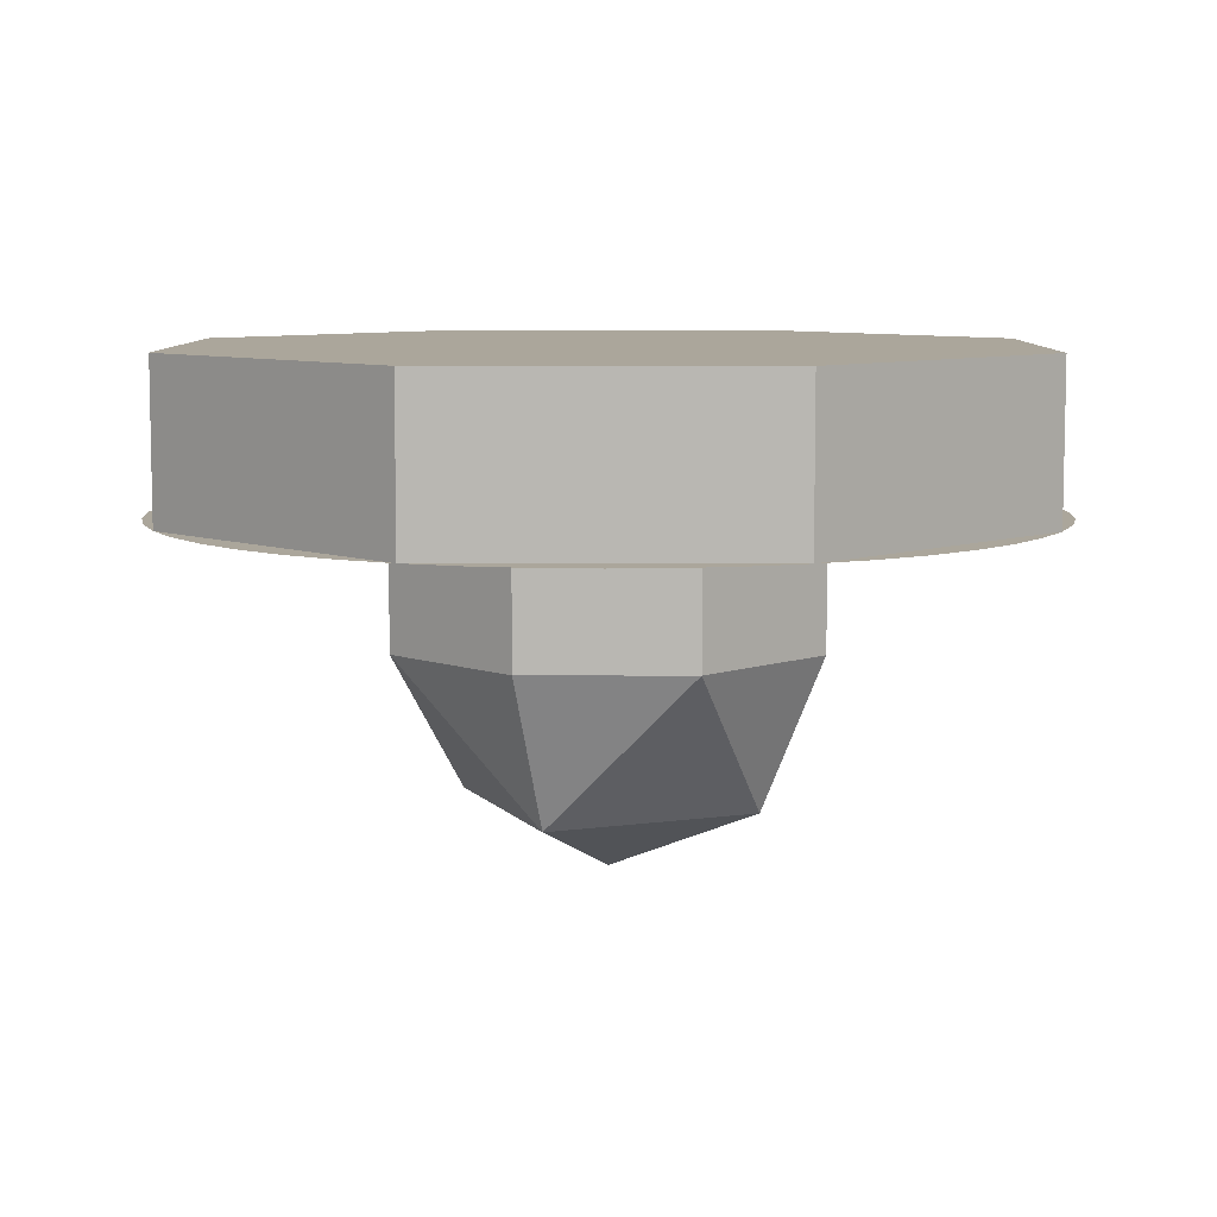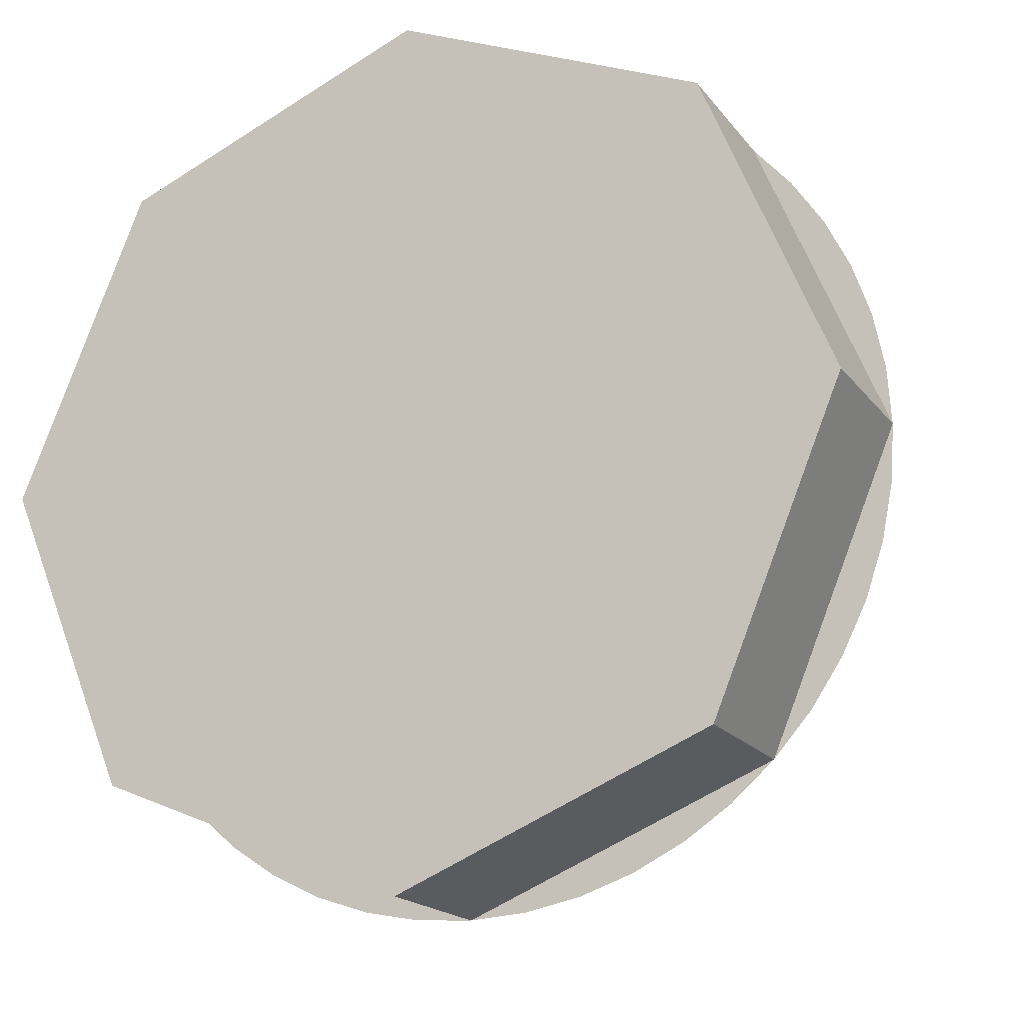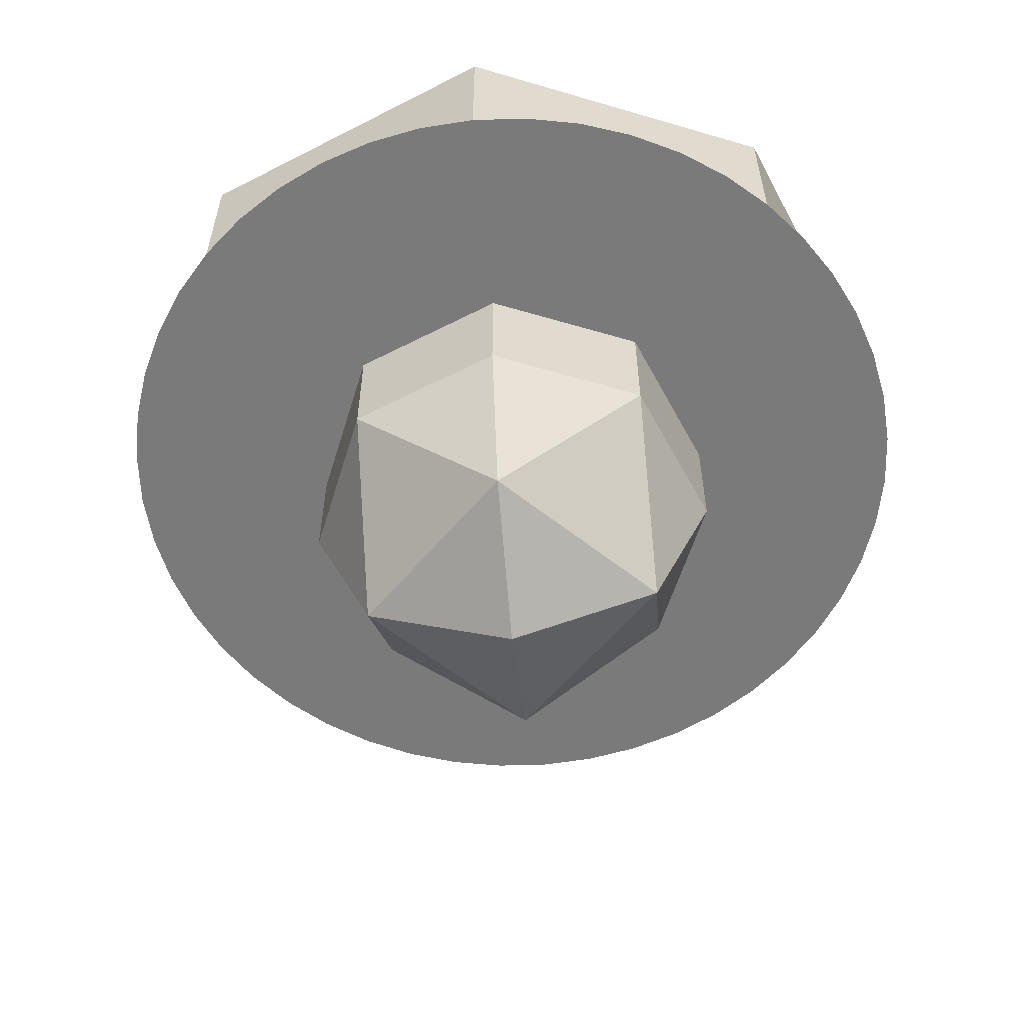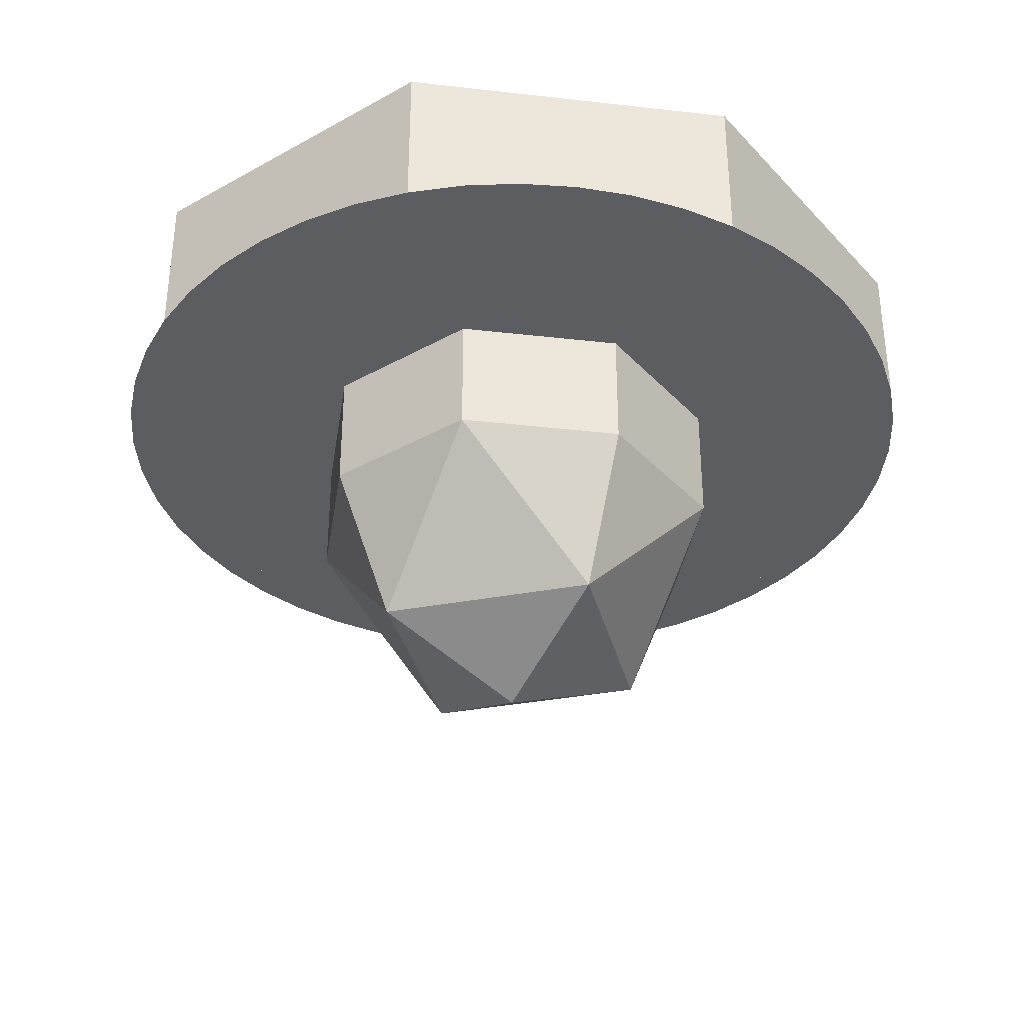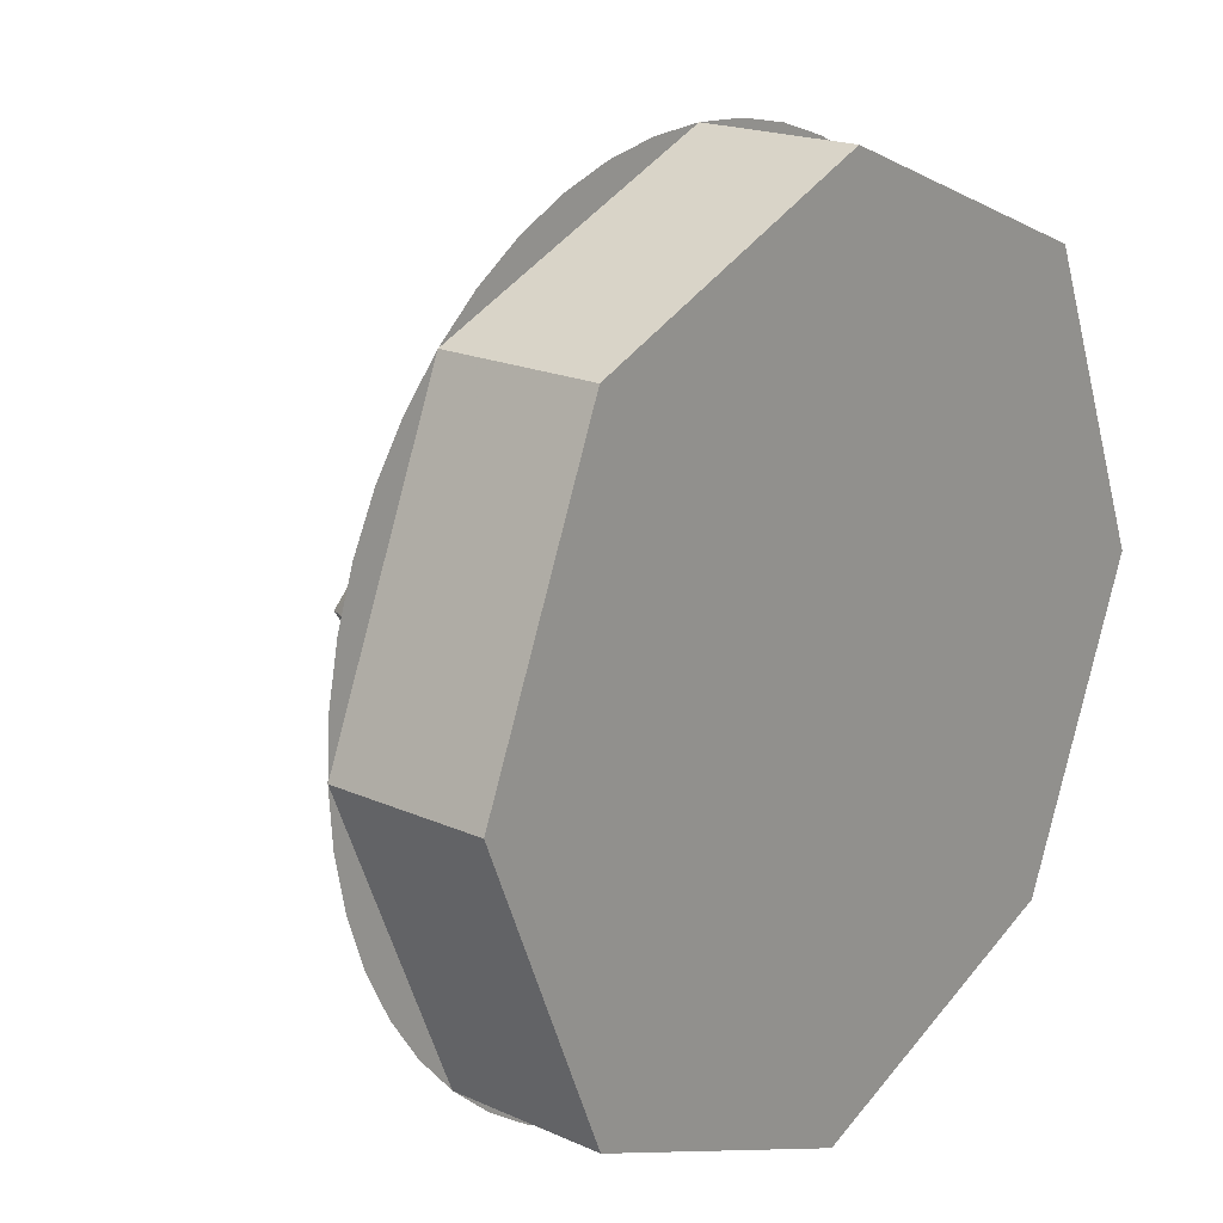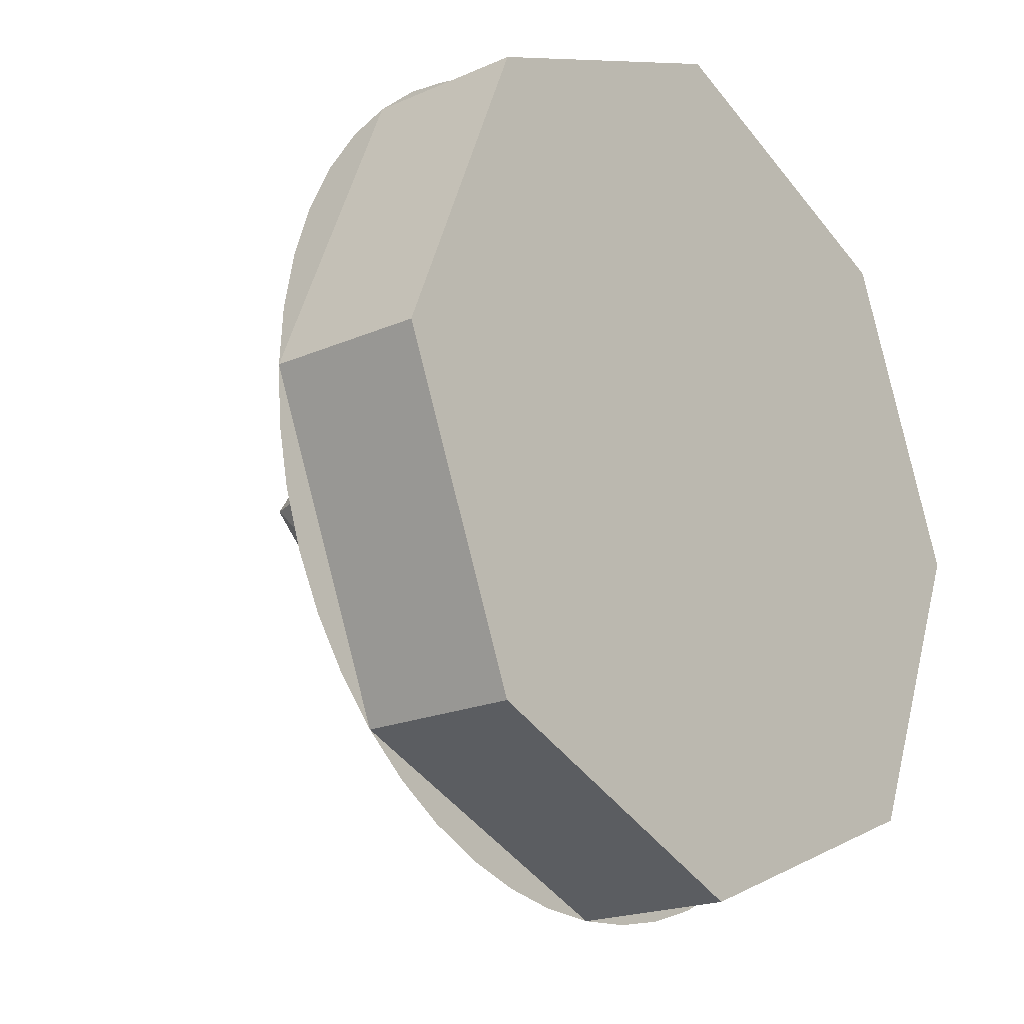
<metadata>
{"format":"obj","ext":"obj","renderer":"f3d","projection":"perspective","resolution":1024,"background":"white","views":[{"elev":7.9,"azim":-157.1,"up":"+Y"},{"elev":-18.0,"azim":-155.0,"up":"+Z"},{"elev":-58.1,"azim":-174.5,"up":"+Y"},{"elev":-35.4,"azim":148.9,"up":"+Y"},{"elev":19.1,"azim":130.2,"up":"+Z"},{"elev":-19.4,"azim":129.6,"up":"+Z"}]}
</metadata>
<code>
v 0.4 0.1135 0
v 0.3966 0.1135 0.0522
v 0.1983 0.1135 0.0261
v 0.2 0.1135 0
v 0.3966 0.1135 0.0522
v 0.3864 0.1135 0.1035
v 0.1932 0.1135 0.05176
v 0.1983 0.1135 0.0261
v 0.3864 0.1135 0.1035
v 0.3696 0.1135 0.1531
v 0.1848 0.1135 0.07654
v 0.1932 0.1135 0.05176
v 0.3696 0.1135 0.1531
v 0.3464 0.1135 0.2
v 0.1732 0.1135 0.1
v 0.1848 0.1135 0.07654
v 0.3464 0.1135 0.2
v 0.3174 0.1135 0.2435
v 0.1587 0.1135 0.1218
v 0.1732 0.1135 0.1
v 0.3174 0.1135 0.2435
v 0.2828 0.1135 0.2828
v 0.1414 0.1135 0.1414
v 0.1587 0.1135 0.1218
v 0.2828 0.1135 0.2828
v 0.2435 0.1135 0.3174
v 0.1218 0.1135 0.1587
v 0.1414 0.1135 0.1414
v 0.2435 0.1135 0.3174
v 0.2 0.1135 0.3464
v 0.1 0.1135 0.1732
v 0.1218 0.1135 0.1587
v 0.2 0.1135 0.3464
v 0.1531 0.1135 0.3696
v 0.07654 0.1135 0.1848
v 0.1 0.1135 0.1732
v 0.1531 0.1135 0.3696
v 0.1035 0.1135 0.3864
v 0.05176 0.1135 0.1932
v 0.07654 0.1135 0.1848
v 0.1035 0.1135 0.3864
v 0.0522 0.1135 0.3966
v 0.0261 0.1135 0.1983
v 0.05176 0.1135 0.1932
v 0.0522 0.1135 0.3966
v 0 0.1135 0.4
v 0 0.1135 0.2
v 0.0261 0.1135 0.1983
v 0 0.1135 0.4
v -0.0522 0.1135 0.3966
v -0.0261 0.1135 0.1983
v 0 0.1135 0.2
v -0.0522 0.1135 0.3966
v -0.1035 0.1135 0.3864
v -0.05176 0.1135 0.1932
v -0.0261 0.1135 0.1983
v -0.1035 0.1135 0.3864
v -0.1531 0.1135 0.3696
v -0.07654 0.1135 0.1848
v -0.05176 0.1135 0.1932
v -0.1531 0.1135 0.3696
v -0.2 0.1135 0.3464
v -0.1 0.1135 0.1732
v -0.07654 0.1135 0.1848
v -0.2 0.1135 0.3464
v -0.2435 0.1135 0.3174
v -0.1218 0.1135 0.1587
v -0.1 0.1135 0.1732
v -0.2435 0.1135 0.3174
v -0.2828 0.1135 0.2828
v -0.1414 0.1135 0.1414
v -0.1218 0.1135 0.1587
v -0.2828 0.1135 0.2828
v -0.3174 0.1135 0.2435
v -0.1587 0.1135 0.1218
v -0.1414 0.1135 0.1414
v -0.3174 0.1135 0.2435
v -0.3464 0.1135 0.2
v -0.1732 0.1135 0.1
v -0.1587 0.1135 0.1218
v -0.3464 0.1135 0.2
v -0.3696 0.1135 0.1531
v -0.1848 0.1135 0.07654
v -0.1732 0.1135 0.1
v -0.3696 0.1135 0.1531
v -0.3864 0.1135 0.1035
v -0.1932 0.1135 0.05176
v -0.1848 0.1135 0.07654
v -0.3864 0.1135 0.1035
v -0.3966 0.1135 0.0522
v -0.1983 0.1135 0.0261
v -0.1932 0.1135 0.05176
v -0.3966 0.1135 0.0522
v -0.4 0.1135 0
v -0.2 0.1135 0
v -0.1983 0.1135 0.0261
v -0.4 0.1135 0
v -0.3966 0.1135 -0.0522
v -0.1983 0.1135 -0.0261
v -0.2 0.1135 0
v -0.3966 0.1135 -0.0522
v -0.3864 0.1135 -0.1035
v -0.1932 0.1135 -0.05176
v -0.1983 0.1135 -0.0261
v -0.3864 0.1135 -0.1035
v -0.3696 0.1135 -0.1531
v -0.1848 0.1135 -0.07654
v -0.1932 0.1135 -0.05176
v -0.3696 0.1135 -0.1531
v -0.3464 0.1135 -0.2
v -0.1732 0.1135 -0.1
v -0.1848 0.1135 -0.07654
v -0.3464 0.1135 -0.2
v -0.3174 0.1135 -0.2435
v -0.1587 0.1135 -0.1218
v -0.1732 0.1135 -0.1
v -0.3174 0.1135 -0.2435
v -0.2828 0.1135 -0.2828
v -0.1414 0.1135 -0.1414
v -0.1587 0.1135 -0.1218
v -0.2828 0.1135 -0.2828
v -0.2435 0.1135 -0.3174
v -0.1218 0.1135 -0.1587
v -0.1414 0.1135 -0.1414
v -0.2435 0.1135 -0.3174
v -0.2 0.1135 -0.3464
v -0.1 0.1135 -0.1732
v -0.1218 0.1135 -0.1587
v -0.2 0.1135 -0.3464
v -0.1531 0.1135 -0.3696
v -0.07654 0.1135 -0.1848
v -0.1 0.1135 -0.1732
v -0.1531 0.1135 -0.3696
v -0.1035 0.1135 -0.3864
v -0.05176 0.1135 -0.1932
v -0.07654 0.1135 -0.1848
v -0.1035 0.1135 -0.3864
v -0.0522 0.1135 -0.3966
v -0.0261 0.1135 -0.1983
v -0.05176 0.1135 -0.1932
v -0.0522 0.1135 -0.3966
v 0 0.1135 -0.4
v 0 0.1135 -0.2
v -0.0261 0.1135 -0.1983
v 0 0.1135 -0.4
v 0.0522 0.1135 -0.3966
v 0.0261 0.1135 -0.1983
v 0 0.1135 -0.2
v 0.0522 0.1135 -0.3966
v 0.1035 0.1135 -0.3864
v 0.05176 0.1135 -0.1932
v 0.0261 0.1135 -0.1983
v 0.1035 0.1135 -0.3864
v 0.1531 0.1135 -0.3696
v 0.07654 0.1135 -0.1848
v 0.05176 0.1135 -0.1932
v 0.1531 0.1135 -0.3696
v 0.2 0.1135 -0.3464
v 0.1 0.1135 -0.1732
v 0.07654 0.1135 -0.1848
v 0.2 0.1135 -0.3464
v 0.2435 0.1135 -0.3174
v 0.1218 0.1135 -0.1587
v 0.1 0.1135 -0.1732
v 0.2435 0.1135 -0.3174
v 0.2828 0.1135 -0.2828
v 0.1414 0.1135 -0.1414
v 0.1218 0.1135 -0.1587
v 0.2828 0.1135 -0.2828
v 0.3174 0.1135 -0.2435
v 0.1587 0.1135 -0.1218
v 0.1414 0.1135 -0.1414
v 0.3174 0.1135 -0.2435
v 0.3464 0.1135 -0.2
v 0.1732 0.1135 -0.1
v 0.1587 0.1135 -0.1218
v 0.3464 0.1135 -0.2
v 0.3696 0.1135 -0.1531
v 0.1848 0.1135 -0.07654
v 0.1732 0.1135 -0.1
v 0.3696 0.1135 -0.1531
v 0.3864 0.1135 -0.1035
v 0.1932 0.1135 -0.05176
v 0.1848 0.1135 -0.07654
v 0.3864 0.1135 -0.1035
v 0.3966 0.1135 -0.0522
v 0.1983 0.1135 -0.0261
v 0.1932 0.1135 -0.05176
v 0.3966 0.1135 -0.0522
v 0.4 0.1135 0
v 0.2 0.1135 0
v 0.1983 0.1135 -0.0261
v 0.2828 0.1135 0.2828
v 0.4 0.1135 0
v 0.4 0.2581 0
v 0.2828 0.2581 0.2828
v 0 0.1135 0.4
v 0.2828 0.1135 0.2828
v 0.2828 0.2581 0.2828
v 0 0.2581 0.4
v -0.2828 0.1135 0.2828
v 0 0.1135 0.4
v 0 0.2581 0.4
v -0.2828 0.2581 0.2828
v -0.4 0.1135 0
v -0.2828 0.1135 0.2828
v -0.2828 0.2581 0.2828
v -0.4 0.2581 0
v -0.2828 0.1135 -0.2828
v -0.4 0.1135 0
v -0.4 0.2581 0
v -0.2828 0.2581 -0.2828
v 0 0.1135 -0.4
v -0.2828 0.1135 -0.2828
v -0.2828 0.2581 -0.2828
v 0 0.2581 -0.4
v 0.2828 0.1135 -0.2828
v 0 0.1135 -0.4
v 0 0.2581 -0.4
v 0.2828 0.2581 -0.2828
v 0.4 0.1135 0
v 0.2828 0.1135 -0.2828
v 0.2828 0.2581 -0.2828
v 0.4 0.2581 0
v 0 0.2581 0
v -0.4 0.2581 0
v -0.2828 0.2581 0.2828
v 0 0.2581 0
v -0.2828 0.2581 0.2828
v 0 0.2581 0.4
v 0 0.2581 0
v 0 0.2581 0.4
v 0.2828 0.2581 0.2828
v 0 0.2581 0
v 0.2828 0.2581 0.2828
v 0.4 0.2581 0
v 0 0.2581 0
v 0.4 0.2581 0
v 0.2828 0.2581 -0.2828
v 0 0.2581 0
v 0.2828 0.2581 -0.2828
v 0 0.2581 -0.4
v 0 0.2581 0
v 0 0.2581 -0.4
v -0.2828 0.2581 -0.2828
v 0 0.2581 0
v -0.2828 0.2581 -0.2828
v -0.4 0.2581 0
v 0.1414 0 0.1414
v 0.2 0 0
v 0.2 0.1135 0
v 0.1414 0.1135 0.1414
v 0 0 0.2
v 0.1414 0 0.1414
v 0.1414 0.1135 0.1414
v 0 0.1135 0.2
v -0.1414 0 0.1414
v 0 0 0.2
v 0 0.1135 0.2
v -0.1414 0.1135 0.1414
v -0.2 0 0
v -0.1414 0 0.1414
v -0.1414 0.1135 0.1414
v -0.2 0.1135 0
v -0.1414 0 -0.1414
v -0.2 0 0
v -0.2 0.1135 0
v -0.1414 0.1135 -0.1414
v 0 0 -0.2
v -0.1414 0 -0.1414
v -0.1414 0.1135 -0.1414
v 0 0.1135 -0.2
v 0.1414 0 -0.1414
v 0 0 -0.2
v 0 0.1135 -0.2
v 0.1414 0.1135 -0.1414
v 0.2 0 0
v 0.1414 0 -0.1414
v 0.1414 0.1135 -0.1414
v 0.2 0.1135 0
v -0.2 0 0
v -0.1414 -0.1414 0
v -0.1414 0 0.1414
v 0 -0.1414 0.1414
v 0 0 0.2
v -0.1414 0 0.1414
v -0.1414 -0.1414 0
v 0 -0.1414 0.1414
v -0.1414 0 0.1414
v 0 -0.2 0
v 0 -0.1414 0.1414
v -0.1414 -0.1414 0
v -0.2 0 0
v -0.1414 -0.1414 0
v -0.1414 0 -0.1414
v 0 -0.1414 -0.1414
v 0 0 -0.2
v -0.1414 0 -0.1414
v -0.1414 -0.1414 0
v 0 -0.1414 -0.1414
v -0.1414 0 -0.1414
v 0 -0.2 0
v 0 -0.1414 -0.1414
v -0.1414 -0.1414 0
v 0.2 0 0
v 0.1414 -0.1414 0
v 0.1414 0 0.1414
v 0 -0.1414 0.1414
v 0 0 0.2
v 0.1414 0 0.1414
v 0.1414 -0.1414 0
v 0 -0.1414 0.1414
v 0.1414 0 0.1414
v 0 -0.2 0
v 0 -0.1414 0.1414
v 0.1414 -0.1414 0
v 0.2 0 0
v 0.1414 -0.1414 0
v 0.1414 0 -0.1414
v 0 -0.1414 -0.1414
v 0 0 -0.2
v 0.1414 0 -0.1414
v 0.1414 -0.1414 0
v 0 -0.1414 -0.1414
v 0.1414 0 -0.1414
v 0 -0.2 0
v 0 -0.1414 -0.1414
v 0.1414 -0.1414 0
g mesh1728857
f 1 2 3
f 3 4 1
f 5 6 7
f 7 8 5
f 9 10 11
f 11 12 9
f 13 14 15
f 15 16 13
f 17 18 19
f 19 20 17
f 21 22 23
f 23 24 21
f 25 26 27
f 27 28 25
f 29 30 31
f 31 32 29
f 33 34 35
f 35 36 33
f 37 38 39
f 39 40 37
f 41 42 43
f 43 44 41
f 45 46 47
f 47 48 45
g mesh1728858
f 49 50 51
f 51 52 49
f 53 54 55
f 55 56 53
f 57 58 59
f 59 60 57
f 61 62 63
f 63 64 61
f 65 66 67
f 67 68 65
f 69 70 71
f 71 72 69
f 73 74 75
f 75 76 73
f 77 78 79
f 79 80 77
f 81 82 83
f 83 84 81
f 85 86 87
f 87 88 85
f 89 90 91
f 91 92 89
f 93 94 95
f 95 96 93
g mesh1728859
f 97 98 99
f 99 100 97
f 101 102 103
f 103 104 101
f 105 106 107
f 107 108 105
f 109 110 111
f 111 112 109
f 113 114 115
f 115 116 113
f 117 118 119
f 119 120 117
f 121 122 123
f 123 124 121
f 125 126 127
f 127 128 125
f 129 130 131
f 131 132 129
f 133 134 135
f 135 136 133
f 137 138 139
f 139 140 137
f 141 142 143
f 143 144 141
g mesh1728860
f 145 146 147
f 147 148 145
f 149 150 151
f 151 152 149
f 153 154 155
f 155 156 153
f 157 158 159
f 159 160 157
f 161 162 163
f 163 164 161
f 165 166 167
f 167 168 165
f 169 170 171
f 171 172 169
f 173 174 175
f 175 176 173
f 177 178 179
f 179 180 177
f 181 182 183
f 183 184 181
f 185 186 187
f 187 188 185
f 189 190 191
f 191 192 189
g mesh1728864
f 193 194 195
f 195 196 193
f 197 198 199
f 199 200 197
f 201 202 203
f 203 204 201
f 205 206 207
f 207 208 205
f 209 210 211
f 211 212 209
f 213 214 215
f 215 216 213
f 217 218 219
f 219 220 217
f 221 222 223
f 223 224 221
g mesh1728868
f 225 226 227
f 228 229 230
f 231 232 233
f 234 235 236
f 237 238 239
f 240 241 242
f 243 244 245
f 246 247 248
g mesh1728871
f 249 250 251
f 251 252 249
f 253 254 255
f 255 256 253
f 257 258 259
f 259 260 257
f 261 262 263
f 263 264 261
f 265 266 267
f 267 268 265
f 269 270 271
f 271 272 269
f 273 274 275
f 275 276 273
f 277 278 279
f 279 280 277
g mesh1728874
f 281 282 283
f 284 285 286
f 287 288 289
f 290 291 292
g mesh1728876
f 293 295 294
f 296 298 297
f 299 301 300
f 302 304 303
g mesh1728878
f 305 307 306
f 308 310 309
f 311 313 312
f 314 316 315
g mesh1728880
f 317 318 319
f 320 321 322
f 323 324 325
f 326 327 328

</code>
